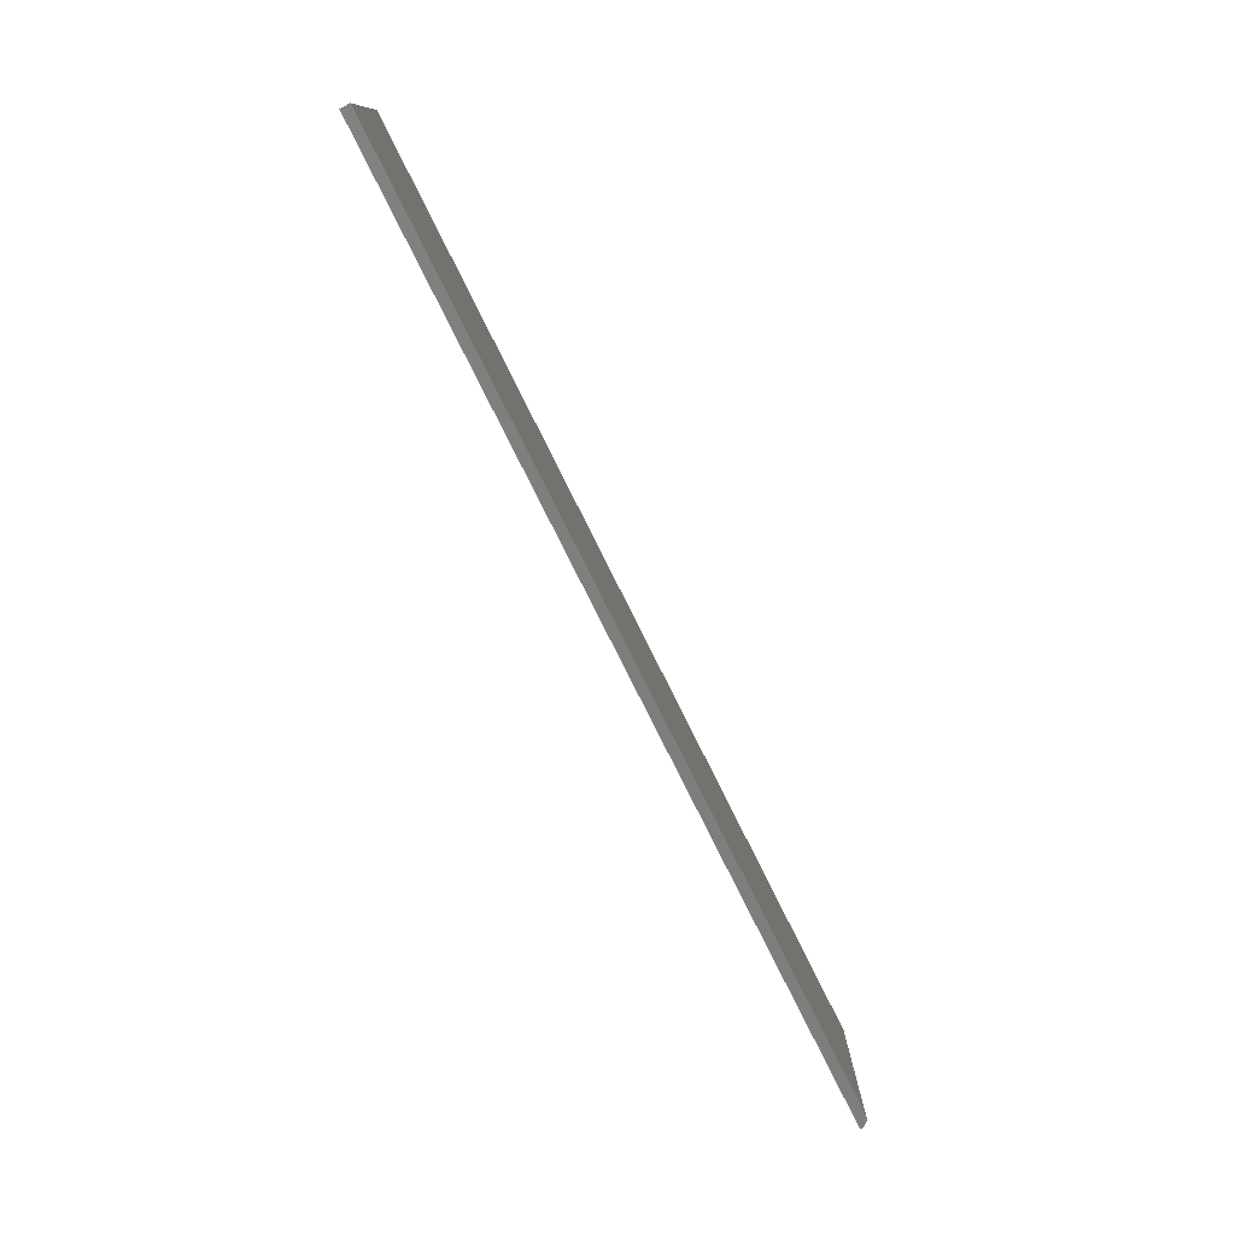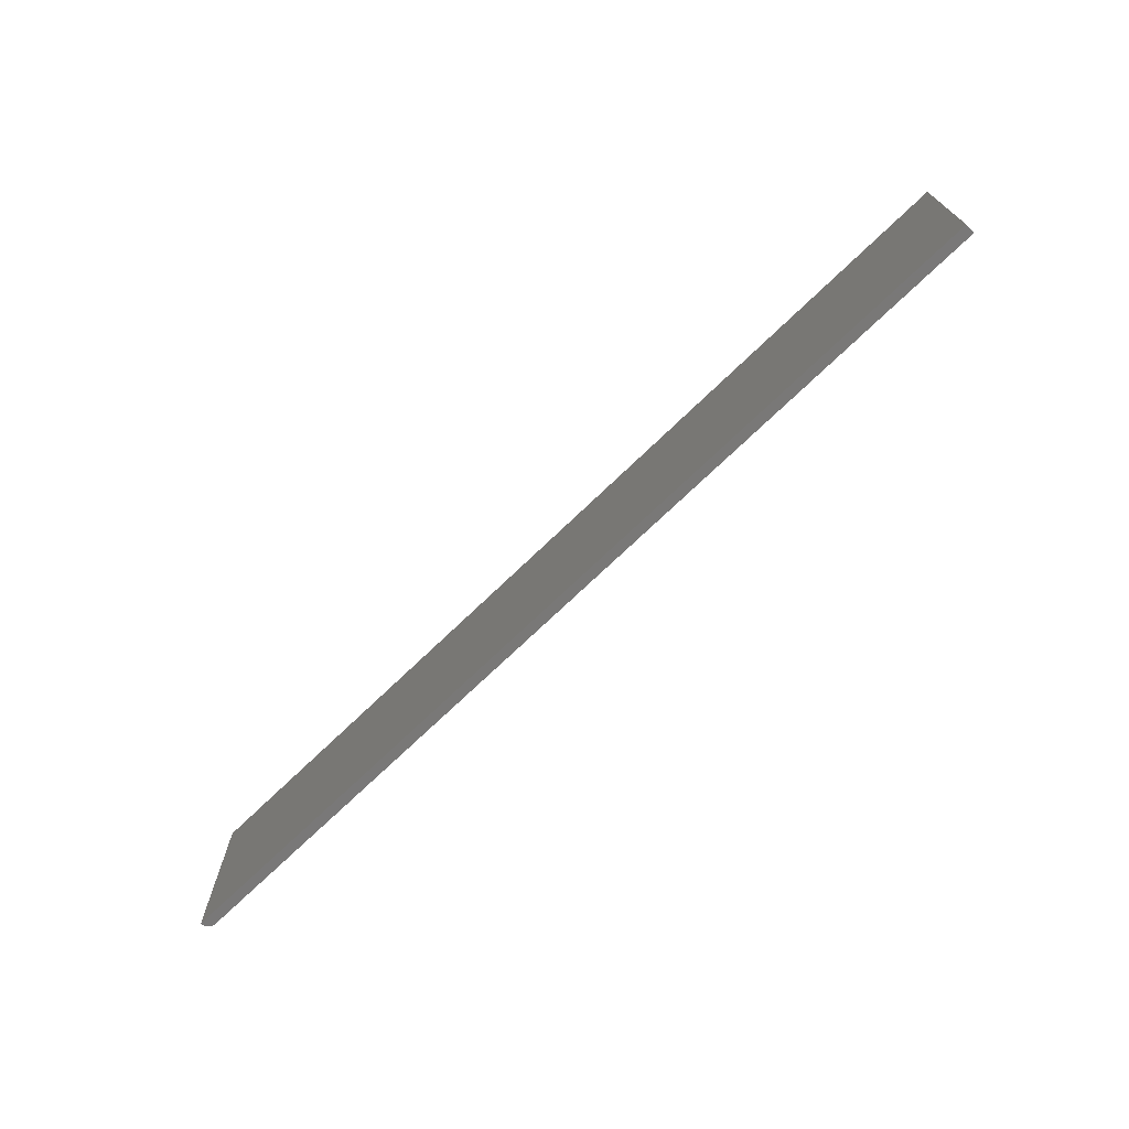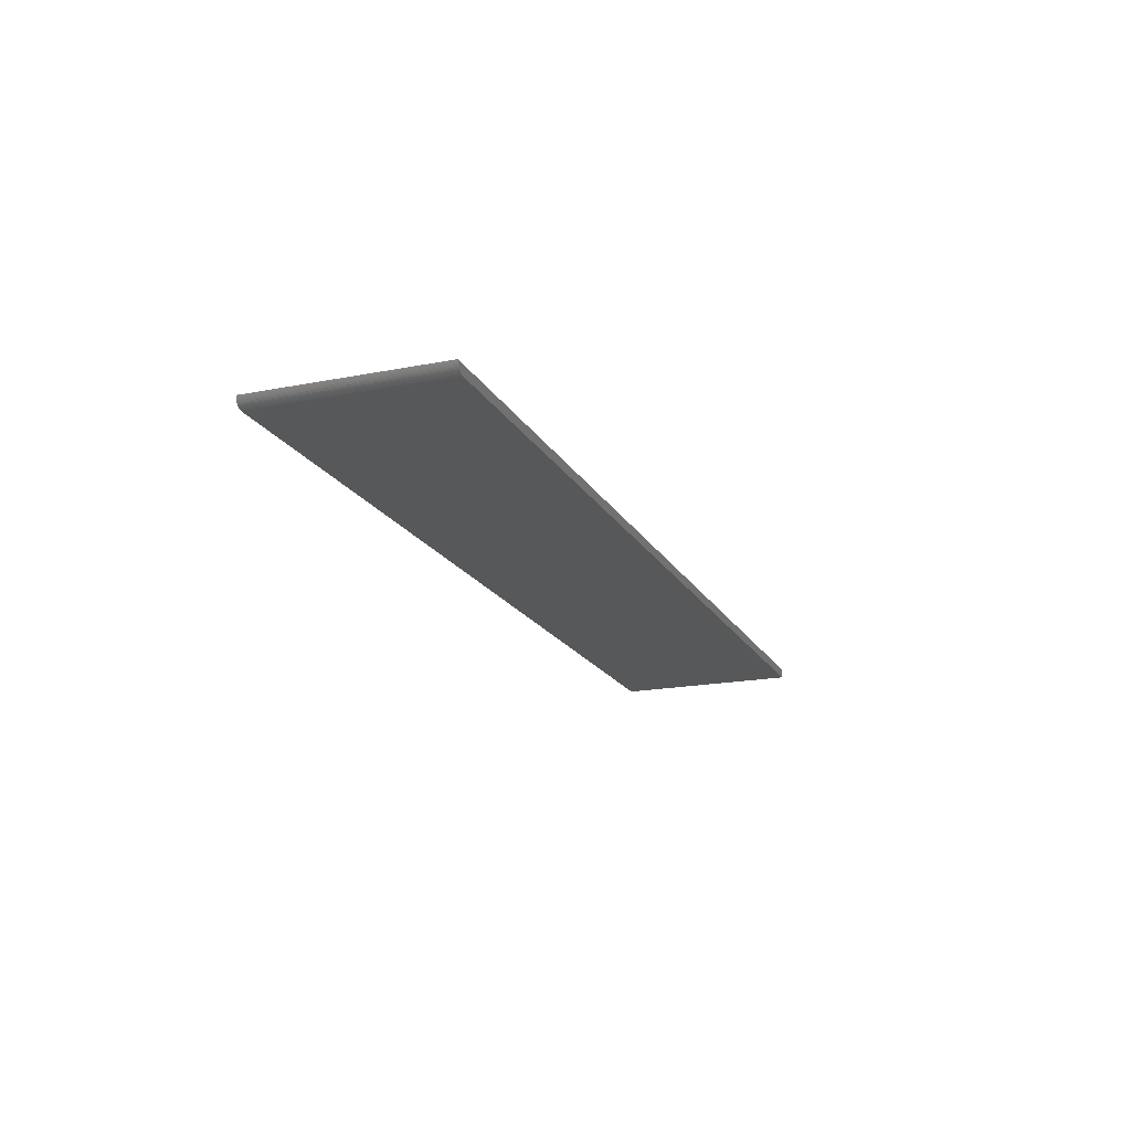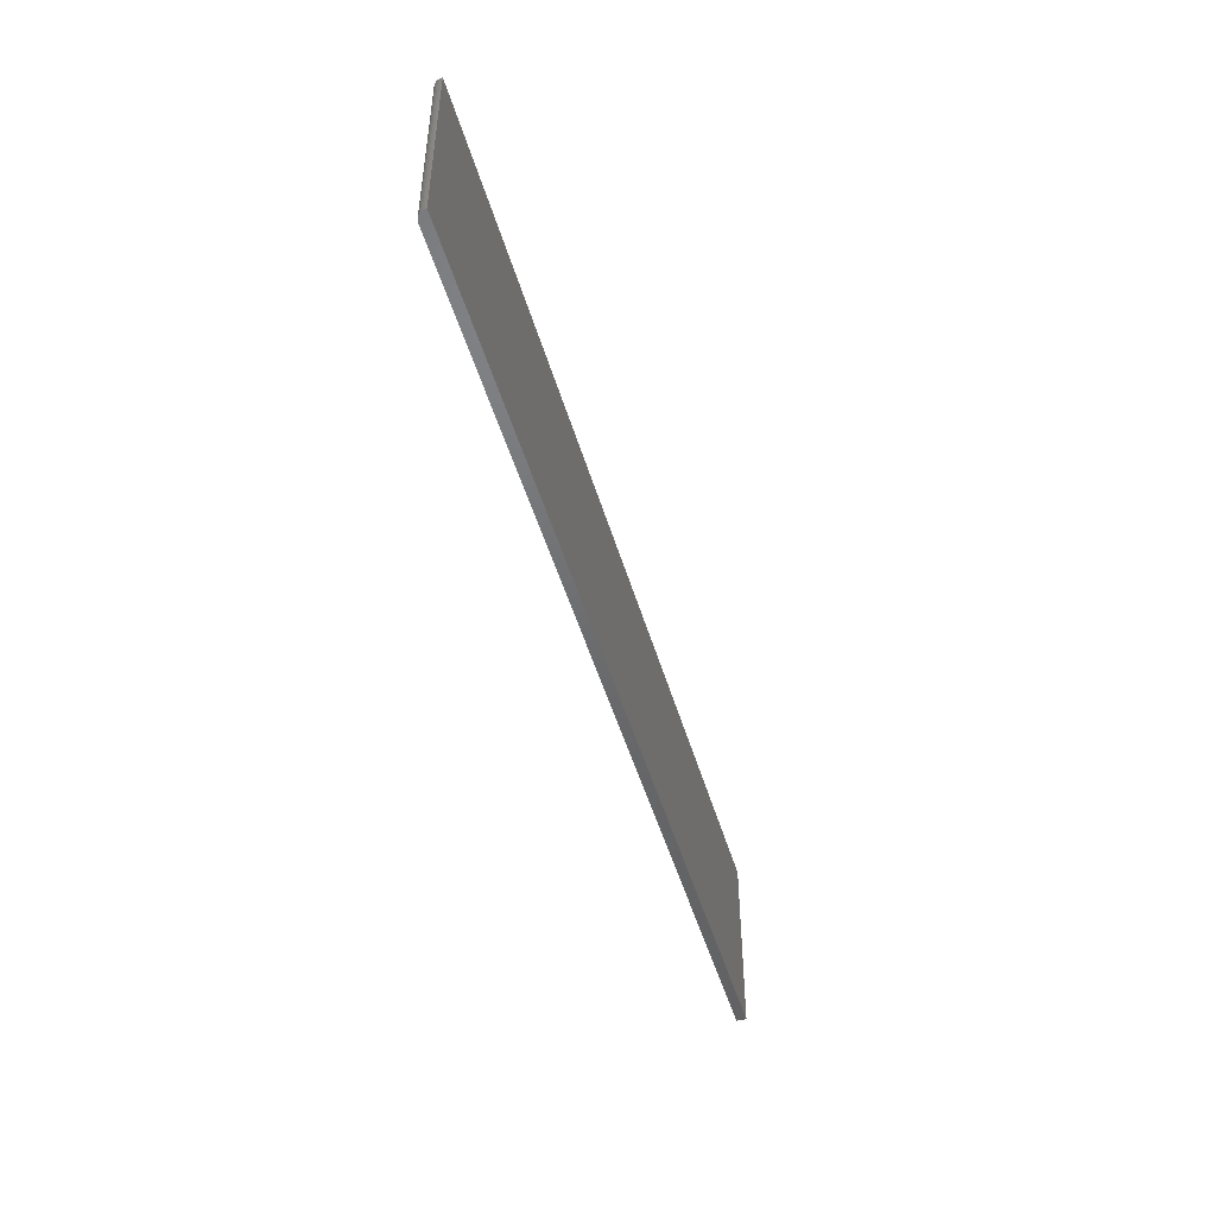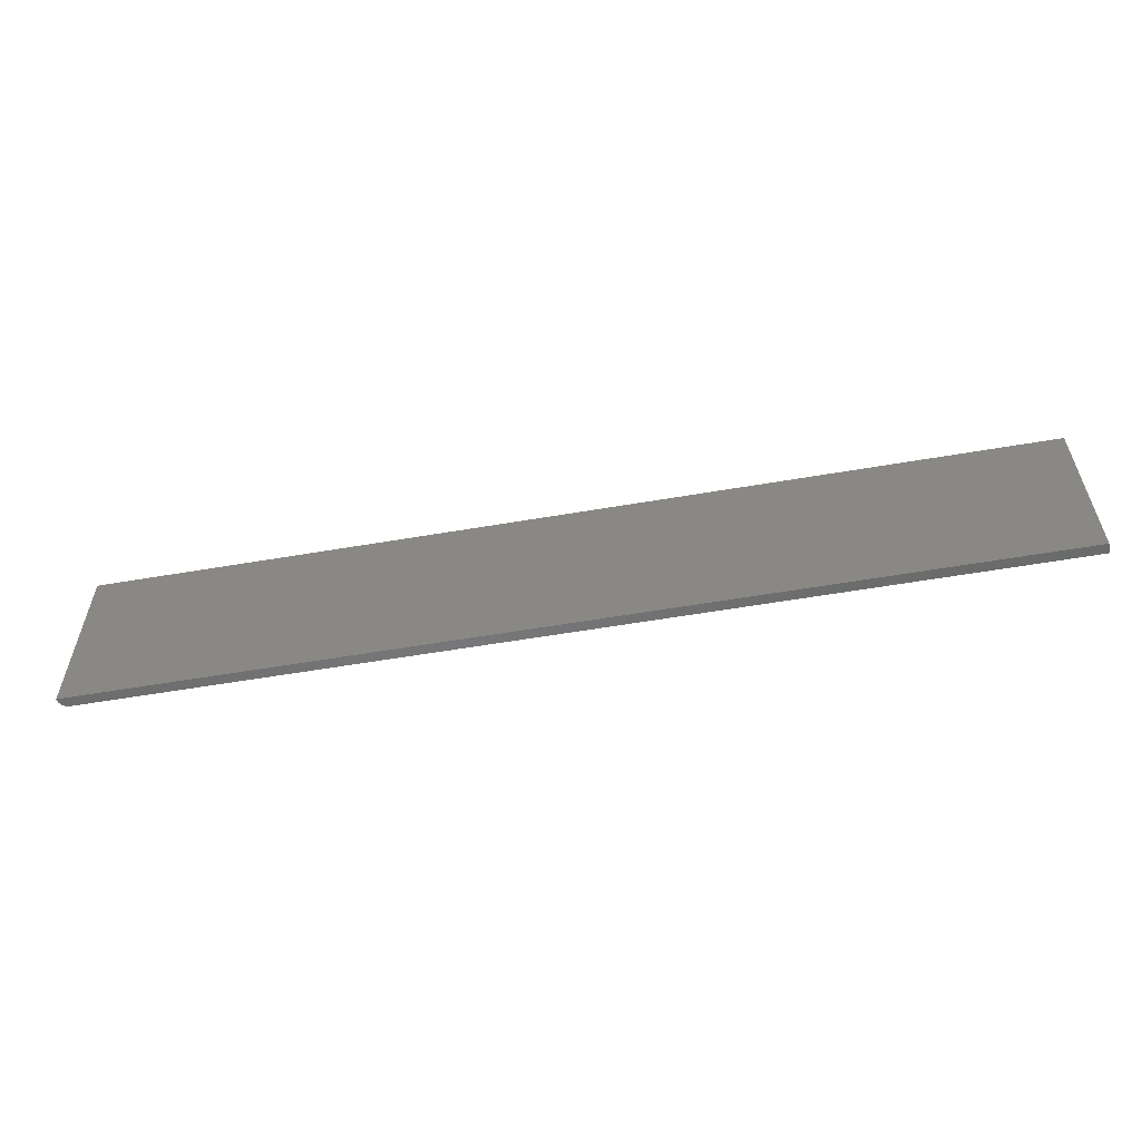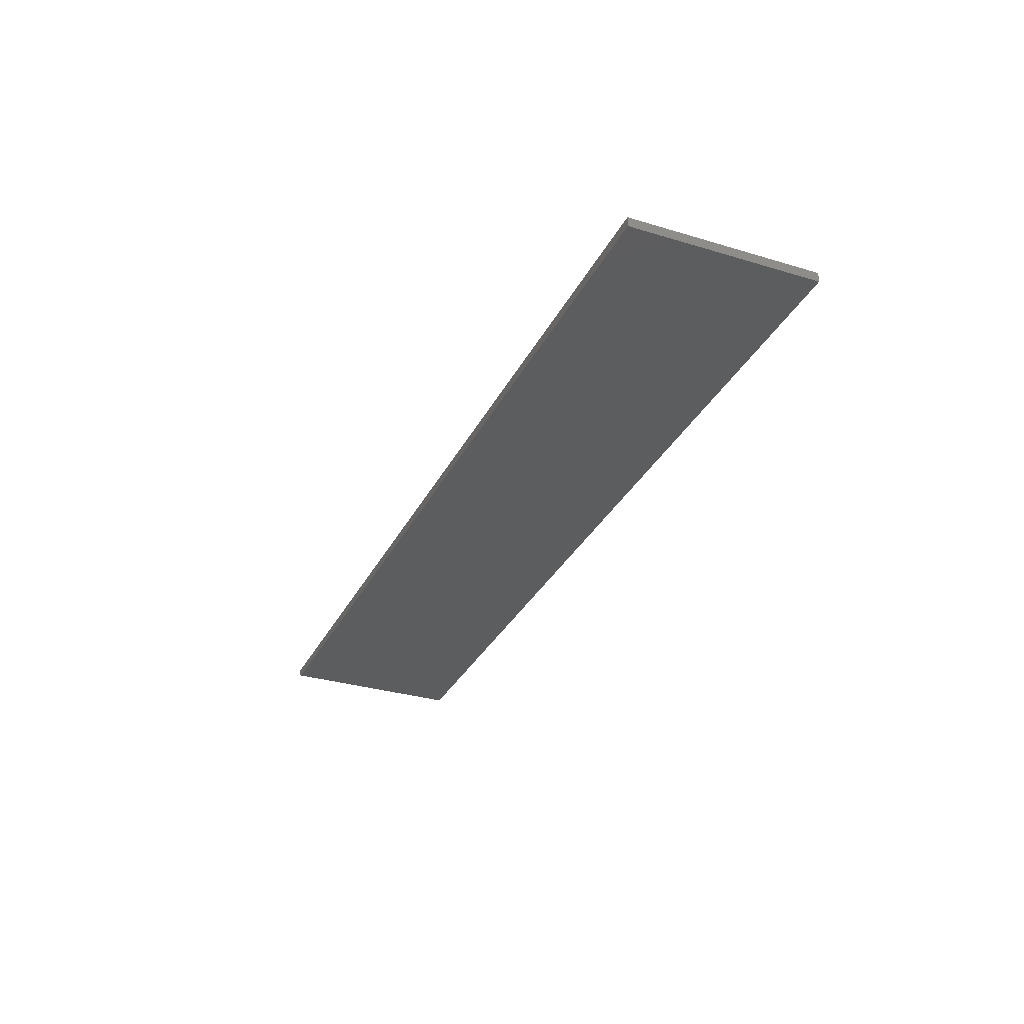
<metadata>
{"format":"stl","ext":"stl","renderer":"f3d","projection":"perspective","resolution":1024,"background":"white","views":[{"elev":-78.5,"azim":-63.5,"up":"+Z"},{"elev":-71.2,"azim":-135.9,"up":"+Z"},{"elev":-18.3,"azim":110.9,"up":"+Y"},{"elev":-48.3,"azim":106.0,"up":"+Z"},{"elev":-57.5,"azim":-169.9,"up":"+Z"},{"elev":-31.6,"azim":-113.1,"up":"+Y"}]}
</metadata>
<code>
# stl→obj: 22 verts, 40 faces
v -0.75 -0.007812 -0.1484
v 0.7344 -0.007812 -0.1484
v -0.75 -0.007812 0.1516
v 0.7344 -0.007812 0.1516
v 0.7374 -0.007512 0.1516
v 0.7404 -0.006623 0.1516
v -0.75 0.007812 0.1516
v 0.7431 -0.005179 0.1516
v 0.7454 -0.003236 0.1516
v 0.7474 -0.0008683 0.1516
v 0.7488 0.001833 0.1516
v 0.7497 0.004764 0.1516
v 0.75 0.007812 0.1516
v -0.75 0.007812 -0.1484
v 0.7374 -0.007512 -0.1484
v 0.7488 0.001833 -0.1484
v 0.7474 -0.0008683 -0.1484
v 0.7454 -0.003236 -0.1484
v 0.7431 -0.005179 -0.1484
v 0.7404 -0.006623 -0.1484
v 0.75 0.007812 -0.1484
v 0.7497 0.004764 -0.1484
f 1 2 3
f 3 2 4
f 4 5 6
f 7 3 4
f 7 4 6
f 7 6 8
f 7 8 9
f 7 9 10
f 7 10 11
f 7 11 12
f 7 12 13
f 2 1 14
f 15 16 17
f 15 17 18
f 15 18 19
f 15 19 20
f 21 22 16
f 21 16 15
f 21 15 2
f 21 2 14
f 14 7 21
f 21 7 13
f 21 13 22
f 22 13 12
f 22 12 16
f 16 12 11
f 16 11 17
f 17 11 10
f 17 10 18
f 18 10 9
f 18 9 19
f 19 9 8
f 19 8 20
f 20 8 6
f 20 6 15
f 15 6 5
f 15 5 2
f 2 5 4
f 3 7 1
f 1 7 14

</code>
